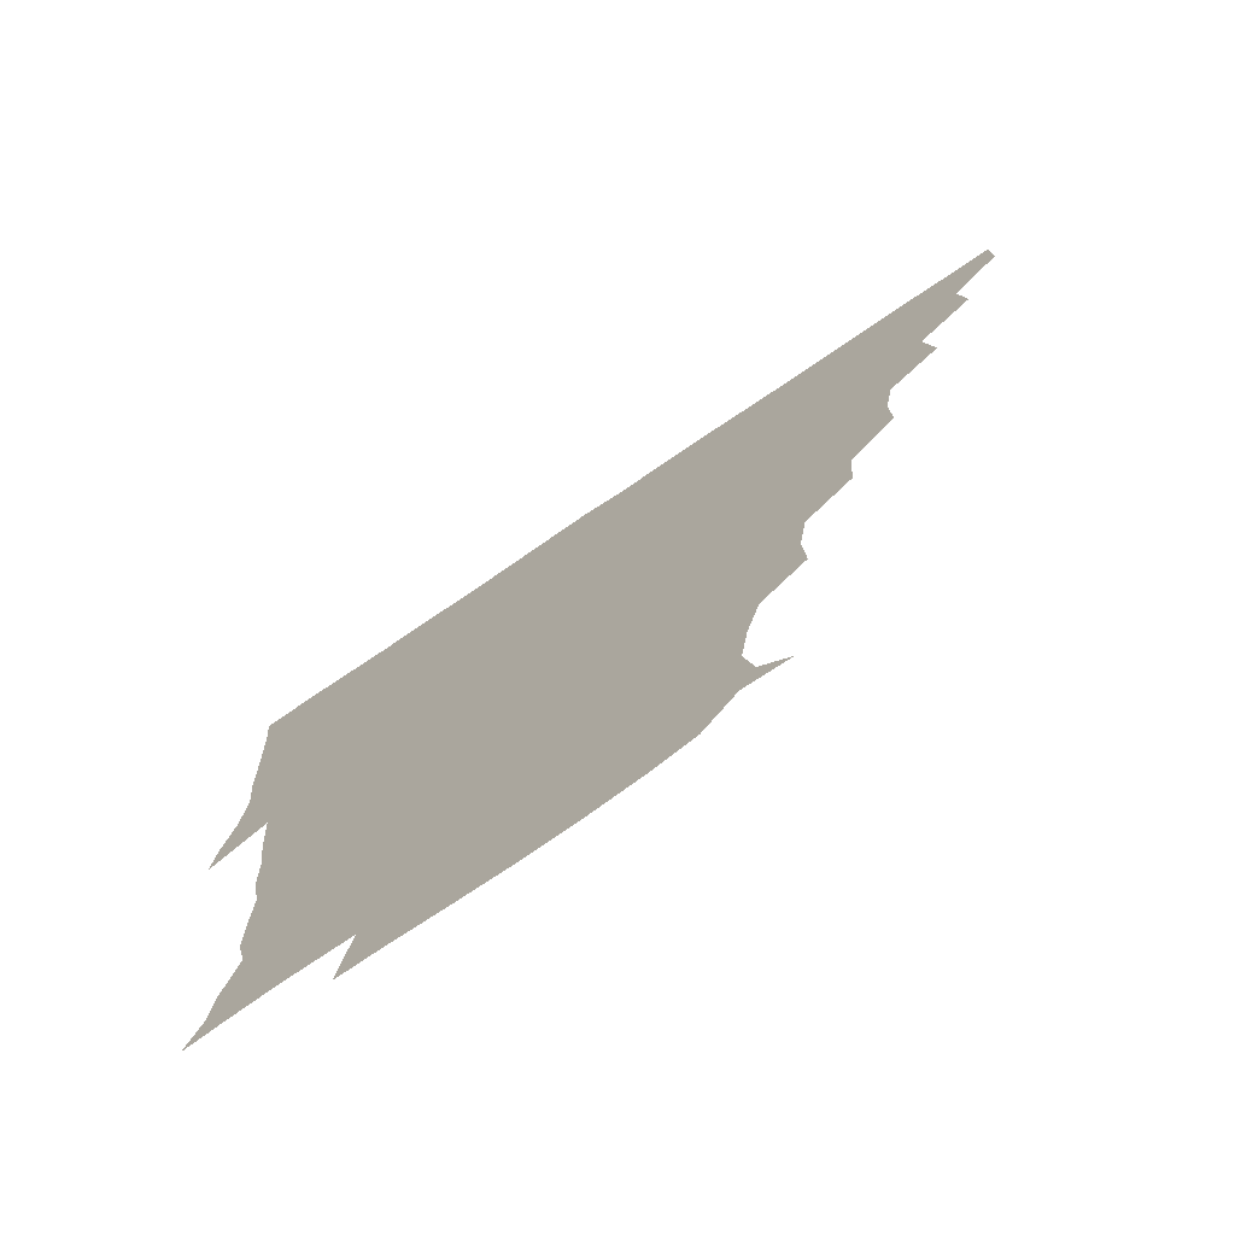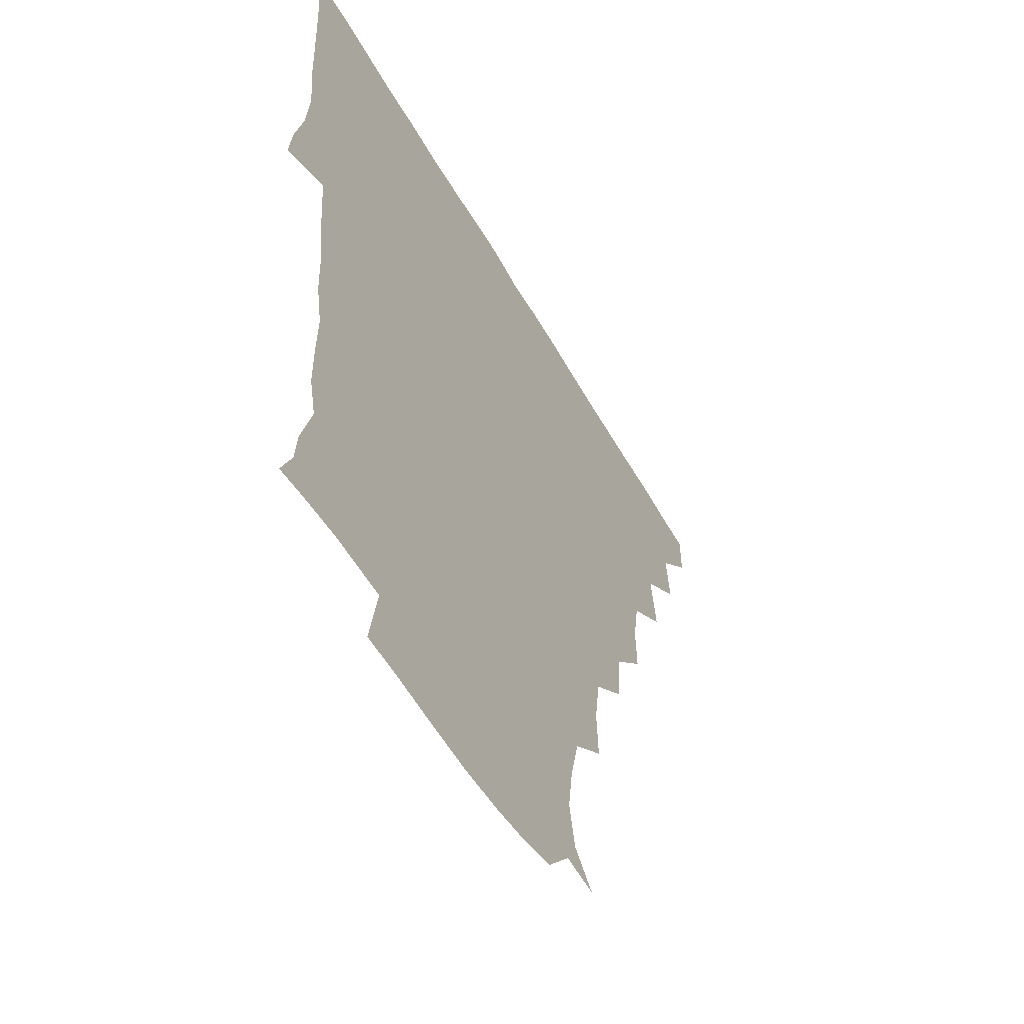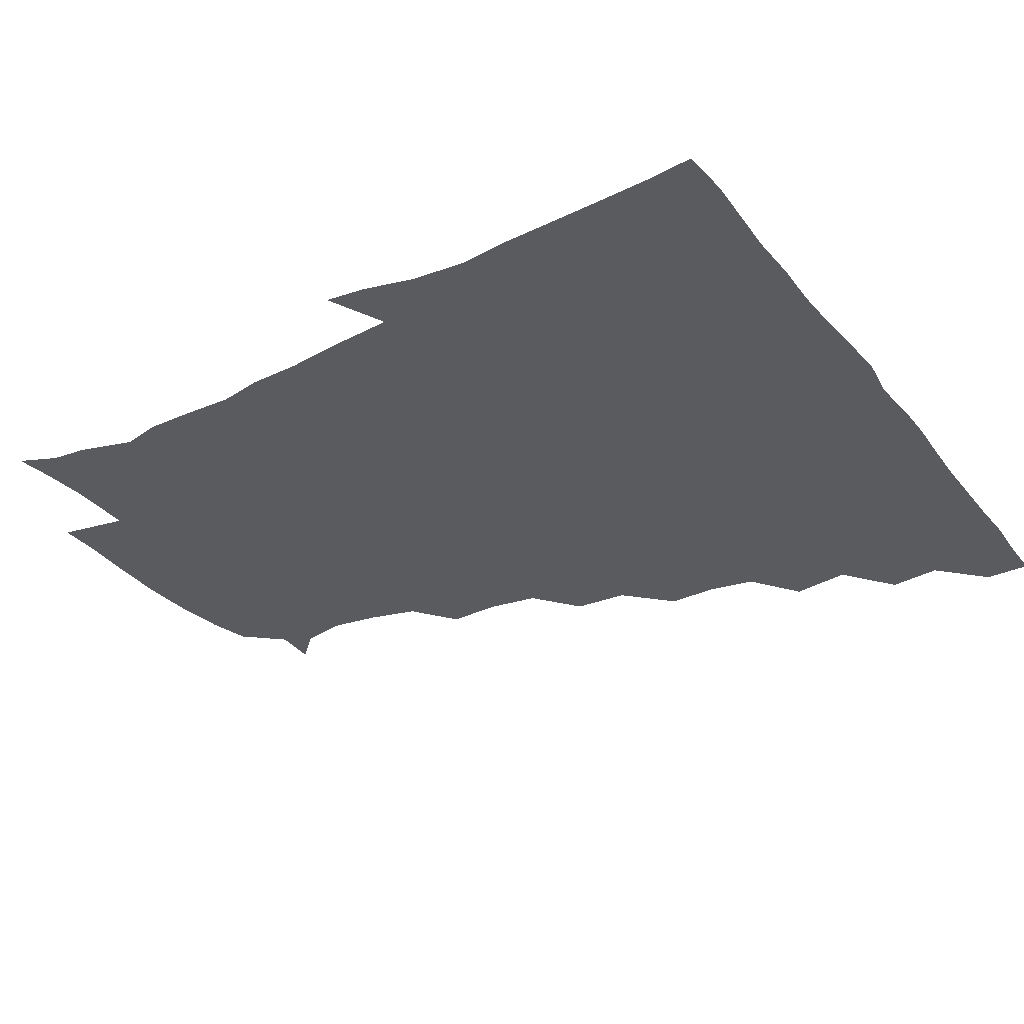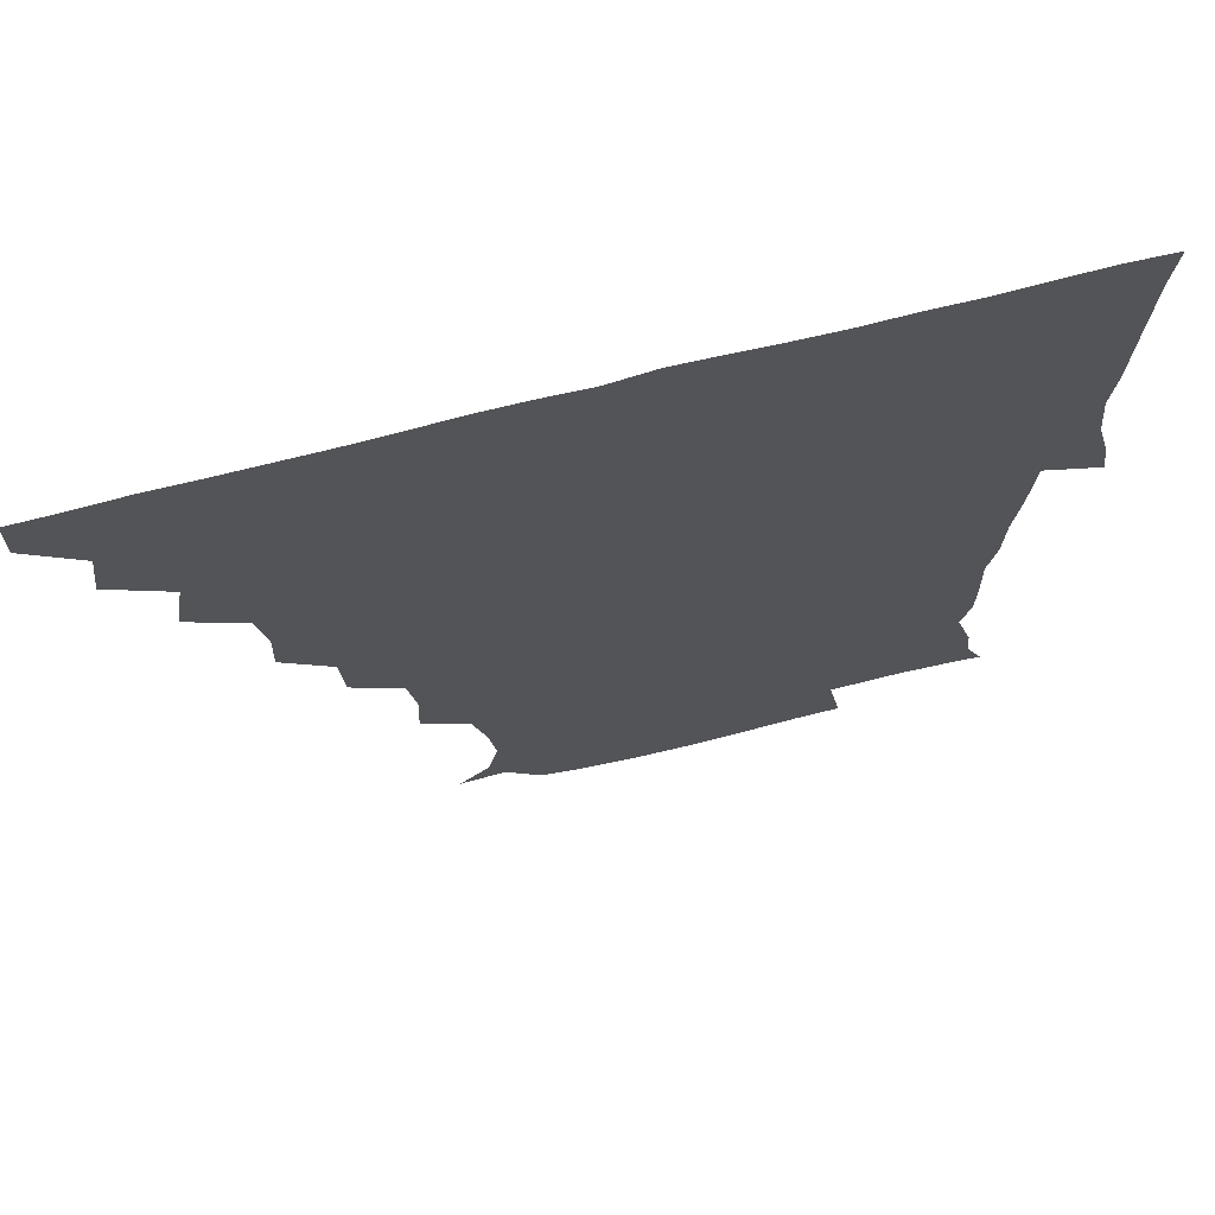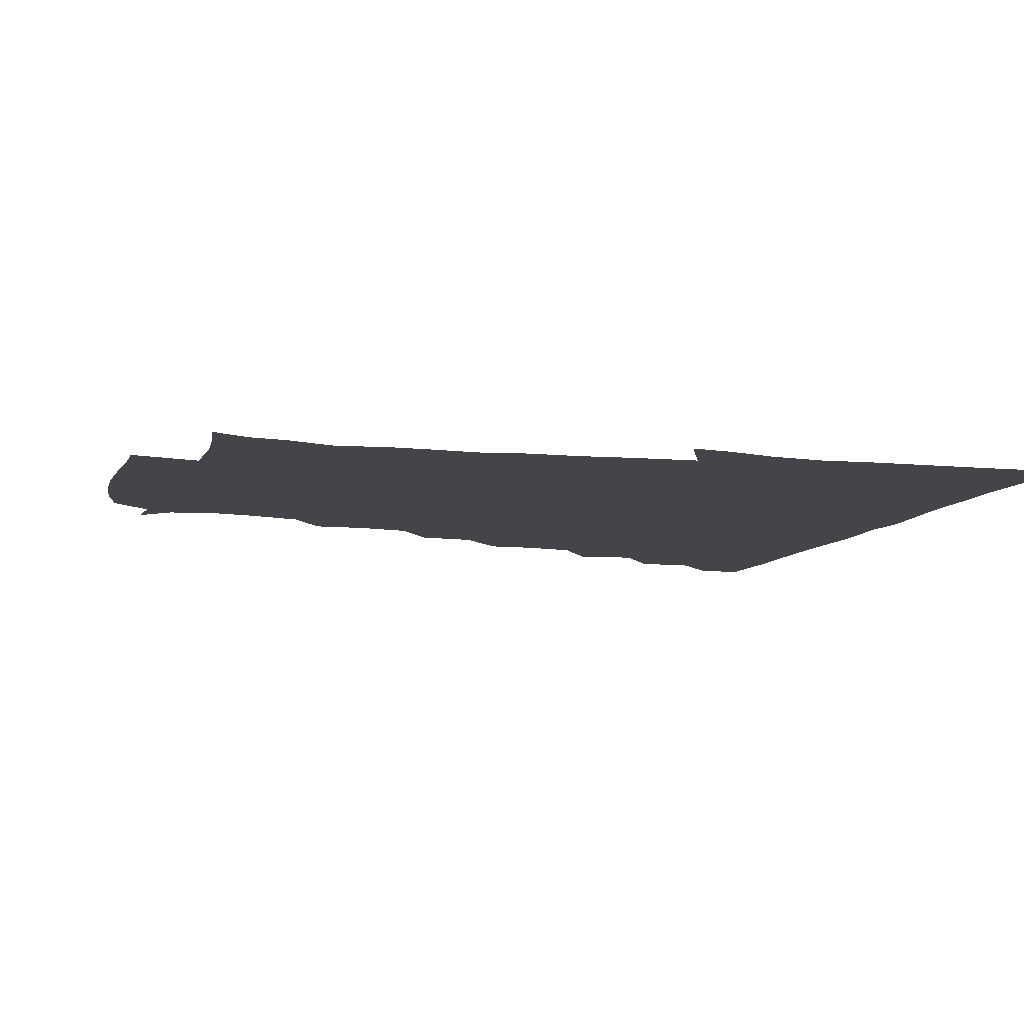
<metadata>
{"format":"obj","ext":"obj","renderer":"f3d","projection":"perspective","resolution":1024,"background":"white","views":[{"elev":-74.8,"azim":-145.8,"up":"+Y"},{"elev":-54.5,"azim":119.0,"up":"+Y"},{"elev":-32.5,"azim":122.1,"up":"+Z"},{"elev":70.3,"azim":-14.3,"up":"+Y"},{"elev":-8.9,"azim":73.1,"up":"+Z"}]}
</metadata>
<code>
v 436 420.4 0
v 436.1 435.7 0
v 449.7 387.7 0
v 451.7 405 0
v 452 420.8 0
v 451.3 435.9 0
v 464.6 354.2 0
v 467.5 373.8 0
v 467.7 391.3 0
v 466.7 405.9 0
v 466.5 420.9 0
v 466.2 436.7 0
v 483.7 309.6 0
v 484.2 325.6 0
v 481.4 341.9 0
v 481.9 360.1 0
v 482.8 376.7 0
v 482.5 391.8 0
v 481.7 406.2 0
v 481.2 421.1 0
v 481.1 436.3 0
v 499.9 276.3 0
v 498.7 294.6 0
v 496.8 311.3 0
v 499.9 333.4 0
v 496.3 345.4 0
v 497.7 362.5 0
v 497.2 376.8 0
v 496.7 391.4 0
v 496.6 406.1 0
v 496.5 420.6 0
v 496.1 436.3 0
v 517 229.7 0
v 517.9 246.9 0
v 515.3 264 0
v 513.7 284 0
v 512.5 299.3 0
v 512.8 317.3 0
v 513.2 333.9 0
v 511.3 346.2 0
v 512.8 363.1 0
v 511.9 376.8 0
v 511.6 391.3 0
v 511.3 406 0
v 511.2 420.9 0
v 511.2 436.2 0
v 525.6 161.4 0
v 535.2 171.2 0
v 538.2 186 0
v 536 201.9 0
v 531.7 218.5 0
v 531.1 238.9 0
v 529.3 253.8 0
v 528.4 270.7 0
v 527.4 285.6 0
v 527.8 303.1 0
v 527.2 317.2 0
v 526.9 332.7 0
v 526.9 347.5 0
v 527 362.3 0
v 526.8 376.7 0
v 526.2 391.3 0
v 526.3 405.9 0
v 526.1 420.9 0
v 526.2 436.8 0
v 540 162.2 0
v 548.1 178.4 0
v 547.9 194.7 0
v 545.5 207.6 0
v 544.3 225.7 0
v 544.4 243.4 0
v 543.2 256.8 0
v 542.1 271.1 0
v 542.3 287.5 0
v 542 303.3 0
v 542.1 318.1 0
v 541.9 332.8 0
v 541.7 347.5 0
v 542.5 363 0
v 542 376.6 0
v 541.5 391.1 0
v 541.4 405.9 0
v 541 421.6 0
v 540.8 437.5 0
v 551.1 149.4 0
v 557.6 164.5 0
v 560.6 182.4 0
v 558.8 198.2 0
v 559.8 212.3 0
v 557.7 229.2 0
v 558.4 243.8 0
v 557.3 257.9 0
v 557.2 273.7 0
v 557.4 289 0
v 556.8 302.5 0
v 556.6 318.2 0
v 556.8 332.9 0
v 556.5 346.8 0
v 556.7 362.4 0
v 556.5 376.5 0
v 556.3 391 0
v 556.8 405.4 0
v 556.5 420.2 0
v 555.3 437.4 0
v 564.1 145.9 0
v 573.3 168 0
v 574.1 184.1 0
v 572.4 197.1 0
v 572.5 216.1 0
v 572.1 227.8 0
v 572.5 243.4 0
v 571.9 258 0
v 571.6 273.5 0
v 571.5 289.1 0
v 572.2 303.9 0
v 571.2 316.3 0
v 571.4 332.5 0
v 571.4 347 0
v 571.5 362 0
v 571.4 376.4 0
v 571.4 391 0
v 571.5 405.4 0
v 571.2 420.3 0
v 570.6 436.4 0
v 581 143.5 0
v 587 168.5 0
v 587.2 184.7 0
v 588.3 197.8 0
v 585.9 214.7 0
v 586.8 226.6 0
v 586.2 244.4 0
v 586.4 259.2 0
v 586.7 273.8 0
v 586.2 288.1 0
v 586.4 304.3 0
v 586.6 318.4 0
v 586.6 333.5 0
v 586.5 347.6 0
v 586.6 362.1 0
v 586.7 376.5 0
v 586.6 390.9 0
v 586.5 405.3 0
v 585.8 420.9 0
v 585.1 438.4 0
v 598.6 142.4 0
v 600.9 168.5 0
v 600.9 185.3 0
v 601.6 201.3 0
v 601.5 214.4 0
v 602.1 228.8 0
v 601 244.4 0
v 600.5 259 0
v 601.1 273.9 0
v 601.1 288.9 0
v 601.1 304.1 0
v 601.3 317.7 0
v 601.2 332.8 0
v 601.2 346.8 0
v 601.4 362.1 0
v 601.6 376.7 0
v 601.6 391.1 0
v 601.1 406 0
v 600.7 420.9 0
v 599.3 437.5 0
v 616.6 142.8 0
v 615.1 168.4 0
v 615.4 185.4 0
v 615.5 198.9 0
v 615.8 214.5 0
v 615.8 230.6 0
v 615.5 245.9 0
v 616 258.6 0
v 615.3 274.6 0
v 615.7 289 0
v 615.5 304.1 0
v 616.2 319 0
v 616.1 332.9 0
v 616.1 347.7 0
v 616.3 362.2 0
v 616.5 377 0
v 616.5 391.2 0
v 616.5 405.7 0
v 615.6 421.1 0
v 614.2 436.4 0
v 634.1 143.5 0
v 630 166.8 0
v 629.4 183.9 0
v 629.7 198.7 0
v 629.6 215.2 0
v 629.6 230.8 0
v 629.6 244.4 0
v 630.6 259.7 0
v 630.2 273.7 0
v 630.4 288.5 0
v 630.4 302.9 0
v 630.4 319.1 0
v 630.8 333.6 0
v 630.8 347.6 0
v 630.9 362.7 0
v 631.3 377.2 0
v 631.2 391.4 0
v 631.4 405.9 0
v 631.3 420.5 0
v 629.9 435.7 0
v 648.1 143.3 0
v 644.1 165.1 0
v 643.3 182.9 0
v 643.3 199.1 0
v 643.4 215 0
v 643.2 230.6 0
v 644 243.4 0
v 644 260 0
v 644.8 273.6 0
v 645 288.3 0
v 645.3 302.6 0
v 644.6 318.8 0
v 644.8 334.3 0
v 645.6 347.5 0
v 645.8 361.8 0
v 645.9 377.4 0
v 646.6 392.2 0
v 646.7 406 0
v 646.5 420.3 0
v 644.7 436.1 0
v 665.8 165 0
v 659.2 181.4 0
v 657.6 196.5 0
v 656.2 213.6 0
v 657 228.4 0
v 658 242 0
v 657.9 257.4 0
v 658.6 272.7 0
v 658.7 288.6 0
v 659.1 304.5 0
v 659.5 318.8 0
v 659.2 333.5 0
v 659.6 348.4 0
v 660.1 362.6 0
v 660.4 377.6 0
v 660.8 392 0
v 661 406.3 0
v 661.2 420.7 0
v 660.9 435.6 0
v 681.4 163.5 0
v 673.3 179.8 0
v 670.7 195.2 0
v 669.2 209.7 0
v 670.1 224.9 0
v 670.5 239.8 0
v 671.4 254 0
v 671.7 270.7 0
v 672.1 286.8 0
v 673.3 302.7 0
v 674 318.9 0
v 673.2 333.2 0
v 672.9 348.4 0
v 673.3 363.8 0
v 674.4 377.7 0
v 675 392.4 0
v 675.6 406.3 0
v 675.9 420.7 0
v 675.9 436.2 0
v 692.7 161.8 0
v 687.5 173.4 0
v 686.4 184.7 0
v 681.2 202.1 0
v 684.1 214.6 0
v 684.1 229.8 0
v 683.6 246.3 0
v 686.2 260.6 0
v 686.6 277.2 0
v 688.6 294.5 0
v 690.1 316 0
v 687.4 331.3 0
v 687 345.1 0
v 687.3 360.4 0
v 688 376.3 0
v 688.6 392 0
v 689.9 406.3 0
v 690.3 420.4 0
v 690.7 436.7 0
v 709 307.1 0
v 707.4 320 0
v 703.3 336.1 0
v 701.6 353.3 0
v 703.2 369.6 0
v 703.7 387.1 0
v 704.4 404.7 0
v 705.1 420.6 0
v 706.4 435.6 0
f 4 5 1
f 1 5 2
f 5 6 2
f 8 9 3
f 3 9 4
f 9 10 4
f 4 10 5
f 10 11 5
f 5 11 6
f 11 12 6
f 15 16 7
f 7 16 8
f 16 17 8
f 8 17 9
f 17 18 9
f 9 18 10
f 18 19 10
f 10 19 11
f 19 20 11
f 11 20 12
f 20 21 12
f 23 24 13
f 13 24 14
f 24 25 14
f 14 25 15
f 25 26 15
f 15 26 16
f 26 27 16
f 16 27 17
f 27 28 17
f 17 28 18
f 28 29 18
f 18 29 19
f 29 30 19
f 19 30 20
f 30 31 20
f 20 31 21
f 31 32 21
f 35 36 22
f 22 36 23
f 36 37 23
f 23 37 24
f 37 38 24
f 24 38 25
f 38 39 25
f 25 39 26
f 39 40 26
f 26 40 27
f 40 41 27
f 27 41 28
f 41 42 28
f 28 42 29
f 42 43 29
f 29 43 30
f 43 44 30
f 30 44 31
f 44 45 31
f 31 45 32
f 45 46 32
f 51 52 33
f 33 52 34
f 52 53 34
f 34 53 35
f 53 54 35
f 35 54 36
f 54 55 36
f 36 55 37
f 55 56 37
f 37 56 38
f 56 57 38
f 38 57 39
f 57 58 39
f 39 58 40
f 58 59 40
f 40 59 41
f 59 60 41
f 41 60 42
f 60 61 42
f 42 61 43
f 61 62 43
f 43 62 44
f 62 63 44
f 44 63 45
f 63 64 45
f 45 64 46
f 64 65 46
f 47 66 48
f 66 67 48
f 48 67 49
f 67 68 49
f 49 68 50
f 68 69 50
f 50 69 51
f 69 70 51
f 51 70 52
f 70 71 52
f 52 71 53
f 71 72 53
f 53 72 54
f 72 73 54
f 54 73 55
f 73 74 55
f 55 74 56
f 74 75 56
f 56 75 57
f 75 76 57
f 57 76 58
f 76 77 58
f 58 77 59
f 77 78 59
f 59 78 60
f 78 79 60
f 60 79 61
f 79 80 61
f 61 80 62
f 80 81 62
f 62 81 63
f 81 82 63
f 63 82 64
f 82 83 64
f 64 83 65
f 83 84 65
f 85 86 66
f 66 86 67
f 86 87 67
f 67 87 68
f 87 88 68
f 68 88 69
f 88 89 69
f 69 89 70
f 89 90 70
f 70 90 71
f 90 91 71
f 71 91 72
f 91 92 72
f 72 92 73
f 92 93 73
f 73 93 74
f 93 94 74
f 74 94 75
f 94 95 75
f 75 95 76
f 95 96 76
f 76 96 77
f 96 97 77
f 77 97 78
f 97 98 78
f 78 98 79
f 98 99 79
f 79 99 80
f 99 100 80
f 80 100 81
f 100 101 81
f 81 101 82
f 101 102 82
f 82 102 83
f 102 103 83
f 83 103 84
f 103 104 84
f 85 105 86
f 105 106 86
f 86 106 87
f 106 107 87
f 87 107 88
f 107 108 88
f 88 108 89
f 108 109 89
f 89 109 90
f 109 110 90
f 90 110 91
f 110 111 91
f 91 111 92
f 111 112 92
f 92 112 93
f 112 113 93
f 93 113 94
f 113 114 94
f 94 114 95
f 114 115 95
f 95 115 96
f 115 116 96
f 96 116 97
f 116 117 97
f 97 117 98
f 117 118 98
f 98 118 99
f 118 119 99
f 99 119 100
f 119 120 100
f 100 120 101
f 120 121 101
f 101 121 102
f 121 122 102
f 102 122 103
f 122 123 103
f 103 123 104
f 123 124 104
f 105 125 106
f 125 126 106
f 106 126 107
f 126 127 107
f 107 127 108
f 127 128 108
f 108 128 109
f 128 129 109
f 109 129 110
f 129 130 110
f 110 130 111
f 130 131 111
f 111 131 112
f 131 132 112
f 112 132 113
f 132 133 113
f 113 133 114
f 133 134 114
f 114 134 115
f 134 135 115
f 115 135 116
f 135 136 116
f 116 136 117
f 136 137 117
f 117 137 118
f 137 138 118
f 118 138 119
f 138 139 119
f 119 139 120
f 139 140 120
f 120 140 121
f 140 141 121
f 121 141 122
f 141 142 122
f 122 142 123
f 142 143 123
f 123 143 124
f 143 144 124
f 125 145 126
f 145 146 126
f 126 146 127
f 146 147 127
f 127 147 128
f 147 148 128
f 128 148 129
f 148 149 129
f 129 149 130
f 149 150 130
f 130 150 131
f 150 151 131
f 131 151 132
f 151 152 132
f 132 152 133
f 152 153 133
f 133 153 134
f 153 154 134
f 134 154 135
f 154 155 135
f 135 155 136
f 155 156 136
f 136 156 137
f 156 157 137
f 137 157 138
f 157 158 138
f 138 158 139
f 158 159 139
f 139 159 140
f 159 160 140
f 140 160 141
f 160 161 141
f 141 161 142
f 161 162 142
f 142 162 143
f 162 163 143
f 143 163 144
f 163 164 144
f 145 165 146
f 165 166 146
f 146 166 147
f 166 167 147
f 147 167 148
f 167 168 148
f 148 168 149
f 168 169 149
f 149 169 150
f 169 170 150
f 150 170 151
f 170 171 151
f 151 171 152
f 171 172 152
f 152 172 153
f 172 173 153
f 153 173 154
f 173 174 154
f 154 174 155
f 174 175 155
f 155 175 156
f 175 176 156
f 156 176 157
f 176 177 157
f 157 177 158
f 177 178 158
f 158 178 159
f 178 179 159
f 159 179 160
f 179 180 160
f 160 180 161
f 180 181 161
f 161 181 162
f 181 182 162
f 162 182 163
f 182 183 163
f 163 183 164
f 183 184 164
f 165 185 166
f 185 186 166
f 166 186 167
f 186 187 167
f 167 187 168
f 187 188 168
f 168 188 169
f 188 189 169
f 169 189 170
f 189 190 170
f 170 190 171
f 190 191 171
f 171 191 172
f 191 192 172
f 172 192 173
f 192 193 173
f 173 193 174
f 193 194 174
f 174 194 175
f 194 195 175
f 175 195 176
f 195 196 176
f 176 196 177
f 196 197 177
f 177 197 178
f 197 198 178
f 178 198 179
f 198 199 179
f 179 199 180
f 199 200 180
f 180 200 181
f 200 201 181
f 181 201 182
f 201 202 182
f 182 202 183
f 202 203 183
f 183 203 184
f 203 204 184
f 185 205 186
f 205 206 186
f 186 206 187
f 206 207 187
f 187 207 188
f 207 208 188
f 188 208 189
f 208 209 189
f 189 209 190
f 209 210 190
f 190 210 191
f 210 211 191
f 191 211 192
f 211 212 192
f 192 212 193
f 212 213 193
f 193 213 194
f 213 214 194
f 194 214 195
f 214 215 195
f 195 215 196
f 215 216 196
f 196 216 197
f 216 217 197
f 197 217 198
f 217 218 198
f 198 218 199
f 218 219 199
f 199 219 200
f 219 220 200
f 200 220 201
f 220 221 201
f 201 221 202
f 221 222 202
f 202 222 203
f 222 223 203
f 203 223 204
f 223 224 204
f 206 225 207
f 225 226 207
f 207 226 208
f 226 227 208
f 208 227 209
f 227 228 209
f 209 228 210
f 228 229 210
f 210 229 211
f 229 230 211
f 211 230 212
f 230 231 212
f 212 231 213
f 231 232 213
f 213 232 214
f 232 233 214
f 214 233 215
f 233 234 215
f 215 234 216
f 234 235 216
f 216 235 217
f 235 236 217
f 217 236 218
f 236 237 218
f 218 237 219
f 237 238 219
f 219 238 220
f 238 239 220
f 220 239 221
f 239 240 221
f 221 240 222
f 240 241 222
f 222 241 223
f 241 242 223
f 223 242 224
f 242 243 224
f 225 244 226
f 244 245 226
f 226 245 227
f 245 246 227
f 227 246 228
f 246 247 228
f 228 247 229
f 247 248 229
f 229 248 230
f 248 249 230
f 230 249 231
f 249 250 231
f 231 250 232
f 250 251 232
f 232 251 233
f 251 252 233
f 233 252 234
f 252 253 234
f 234 253 235
f 253 254 235
f 235 254 236
f 254 255 236
f 236 255 237
f 255 256 237
f 237 256 238
f 256 257 238
f 238 257 239
f 257 258 239
f 239 258 240
f 258 259 240
f 240 259 241
f 259 260 241
f 241 260 242
f 260 261 242
f 242 261 243
f 261 262 243
f 244 263 245
f 263 264 245
f 245 264 246
f 264 265 246
f 246 265 247
f 265 266 247
f 247 266 248
f 266 267 248
f 248 267 249
f 267 268 249
f 249 268 250
f 268 269 250
f 250 269 251
f 269 270 251
f 251 270 252
f 270 271 252
f 252 271 253
f 271 272 253
f 253 272 254
f 272 273 254
f 254 273 255
f 273 274 255
f 255 274 256
f 274 275 256
f 256 275 257
f 275 276 257
f 257 276 258
f 276 277 258
f 258 277 259
f 277 278 259
f 259 278 260
f 278 279 260
f 260 279 261
f 279 280 261
f 261 280 262
f 280 281 262
f 273 282 274
f 282 283 274
f 274 283 275
f 283 284 275
f 275 284 276
f 284 285 276
f 276 285 277
f 285 286 277
f 277 286 278
f 286 287 278
f 278 287 279
f 287 288 279
f 279 288 280
f 288 289 280
f 280 289 281
f 289 290 281

</code>
